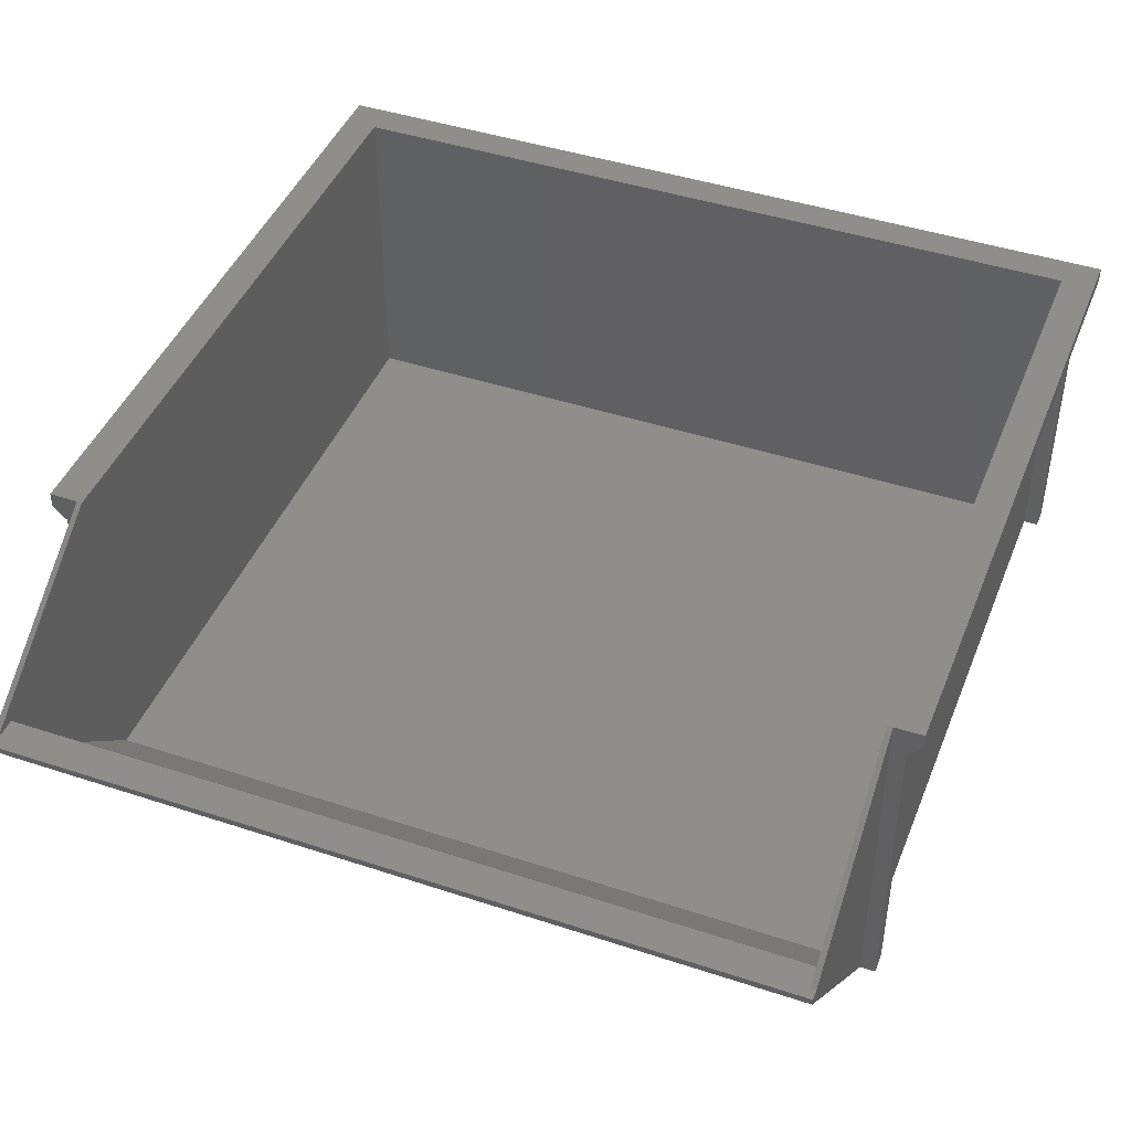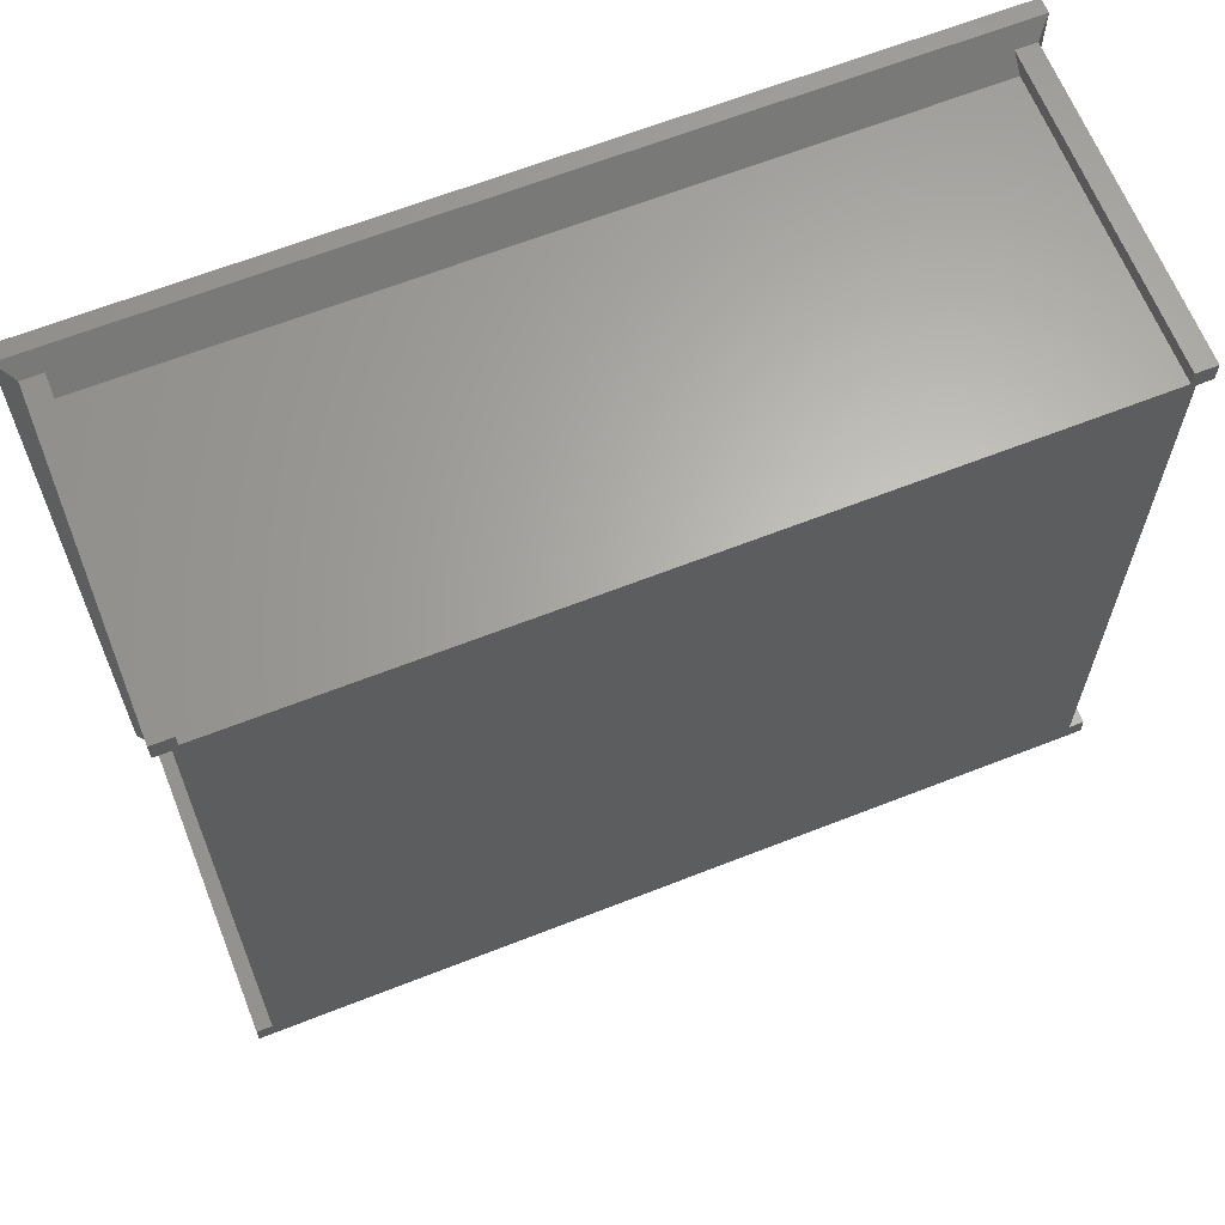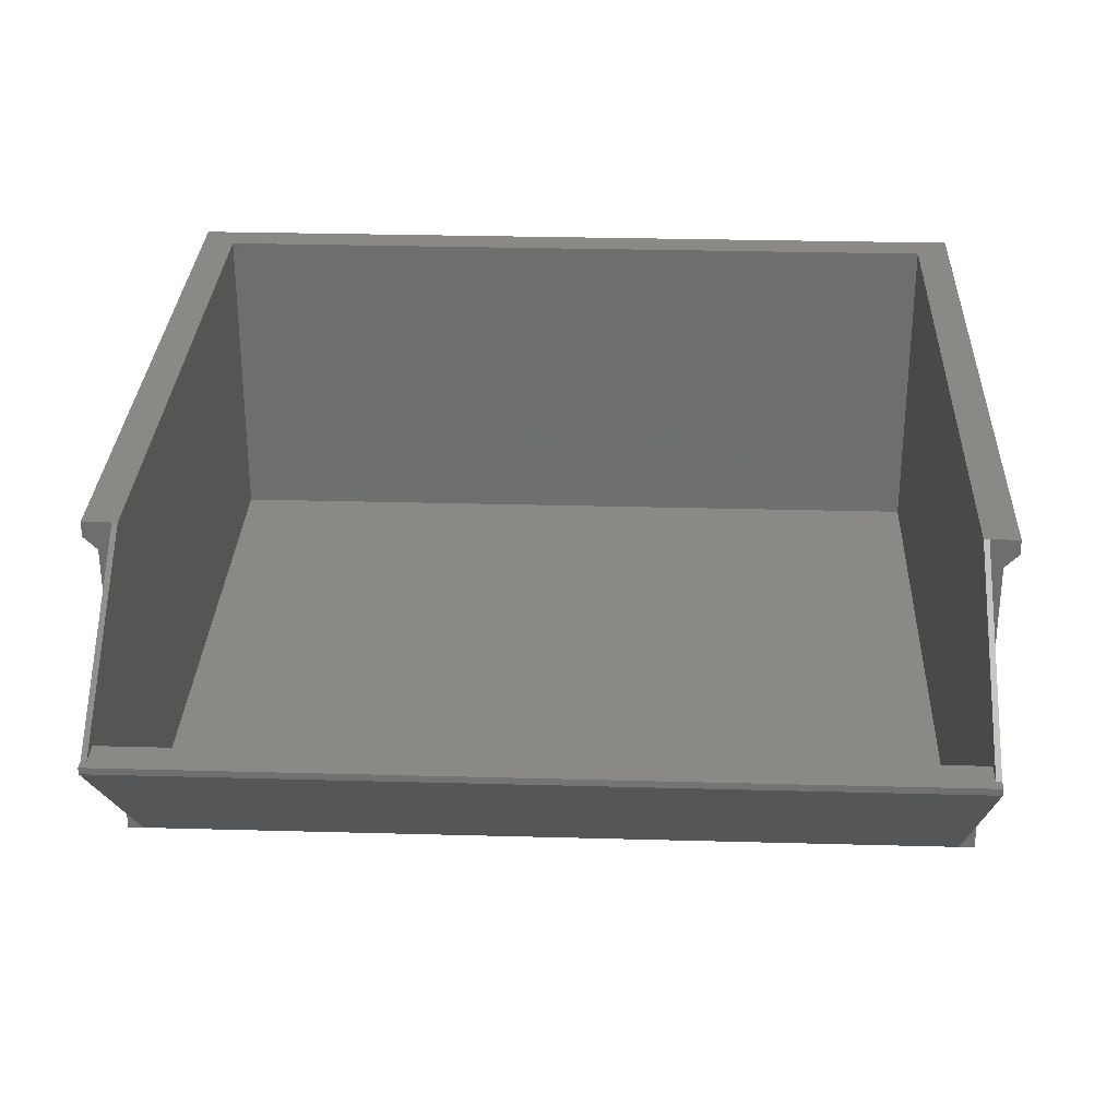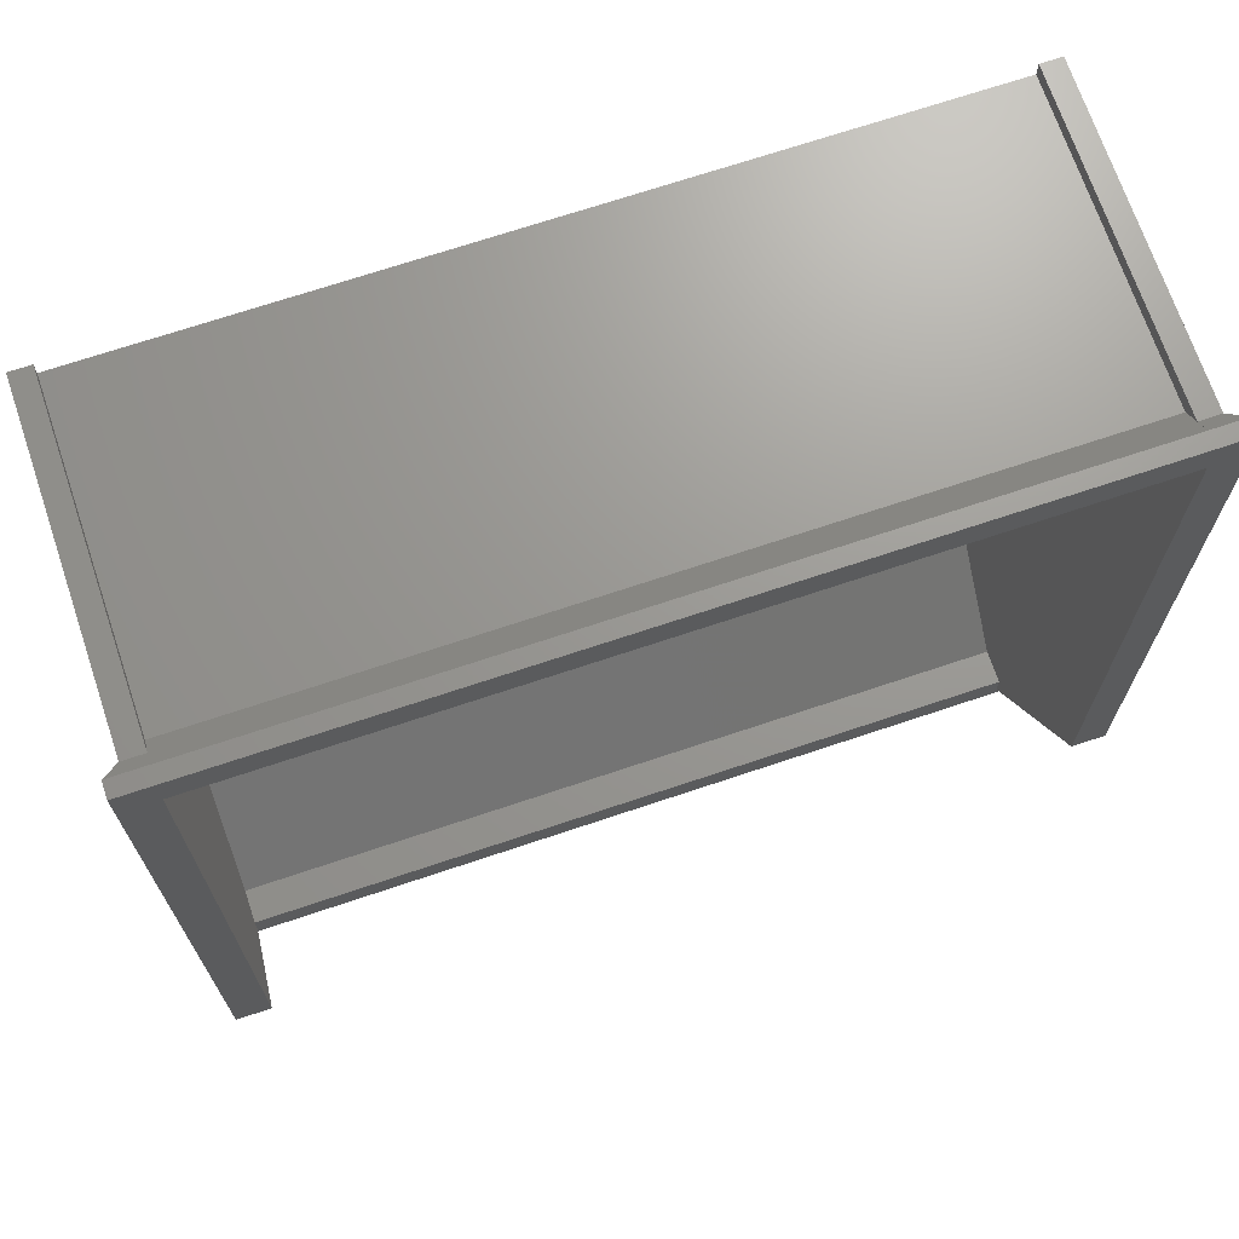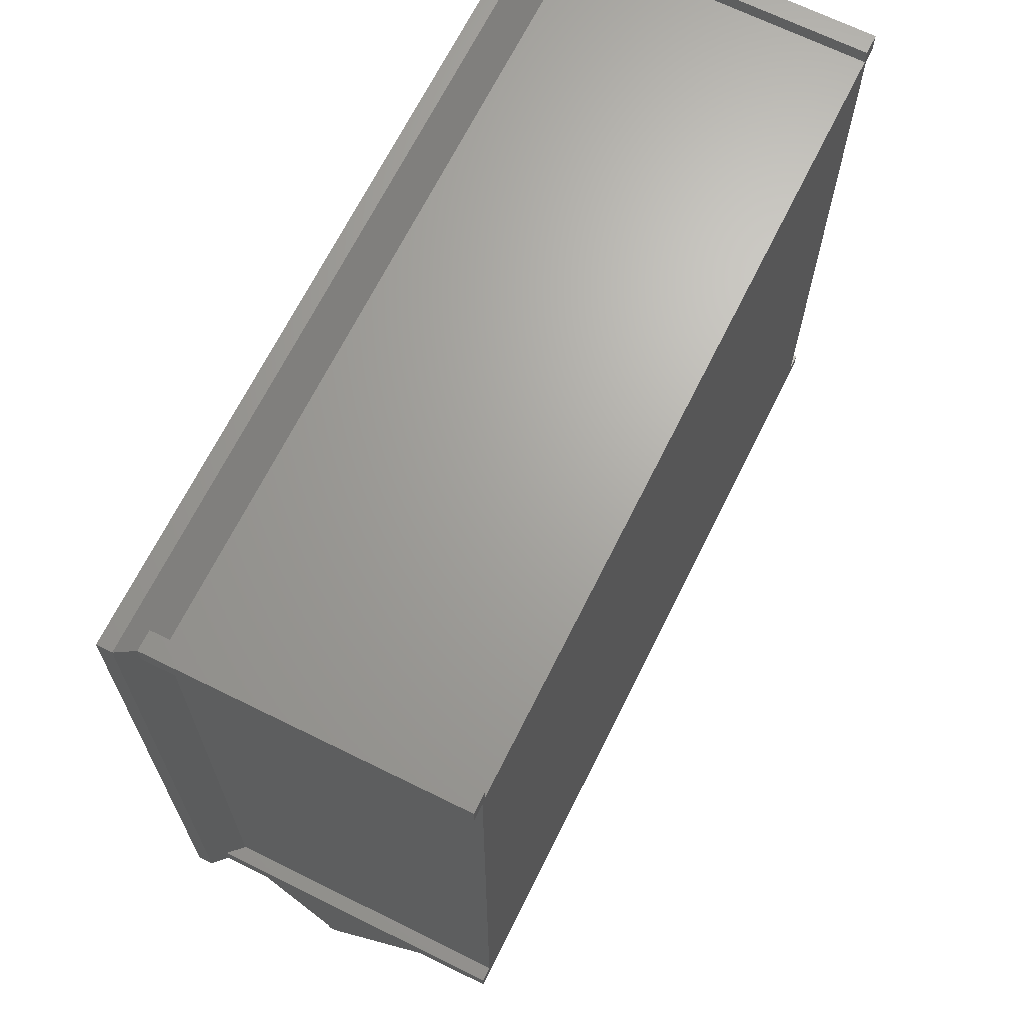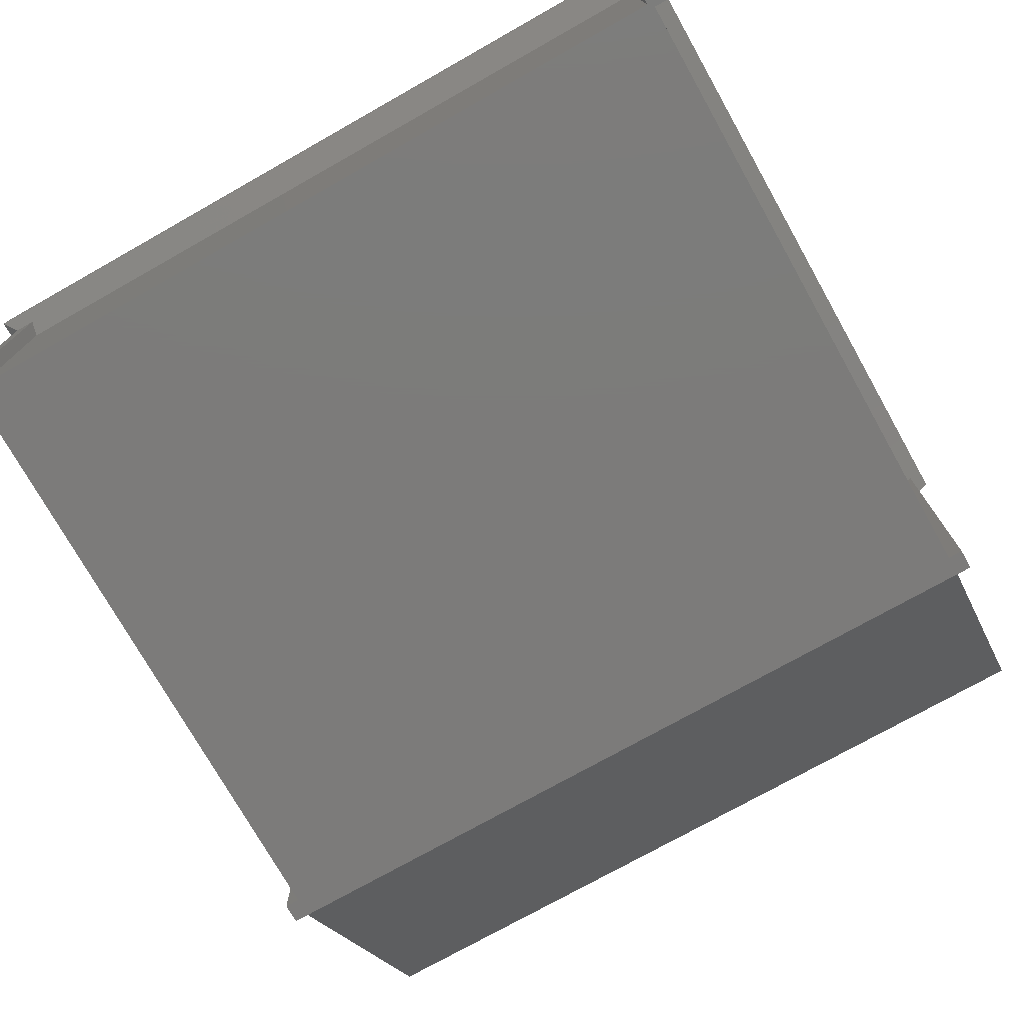
<metadata>
{"format":"stl","ext":"stl","renderer":"f3d","projection":"perspective","resolution":1024,"background":"white","views":[{"elev":44.1,"azim":21.1,"up":"+Z"},{"elev":64.7,"azim":158.4,"up":"+Y"},{"elev":29.6,"azim":2.3,"up":"+Z"},{"elev":69.9,"azim":-18.6,"up":"+Y"},{"elev":67.5,"azim":116.4,"up":"+Y"},{"elev":-74.9,"azim":-150.6,"up":"+Z"}]}
</metadata>
<code>
# stl→obj: 80 verts, 156 faces
v -5 4.99 47.74
v -5 5 50
v -5 5 47.75
v -5 0 47.75
v -5 0 47.74
v -5 -98 50
v -5 -98 47.75
v 0 0 1
v 115 0 50
v 0 0 50
v 115 0 1
v 120 0 47.75
v 118 0 45.74
v 120 0 47.74
v 115.8 0 43.55
v 118 0 0
v 115.8 0 0
v -3 0 45.74
v -0.8 0 43.55
v -3 0 0
v -0.8 0 0
v 118 3 45.75
v 120 4.99 47.74
v 118 2.99 45.74
v 120 5 47.75
v -3 3 45.75
v -3 2.99 45.74
v 115 0.8 43.55
v 0 5 47.75
v 115 5 47.75
v 0 0.8 43.55
v 120 5 50
v 120 -98 50
v 120 -98 47.75
v 115.8 -98 50
v -0.8 -98 50
v 0 -98 50
v 115 -98 50
v 120 5 47.74
v 115 5 47.74
v -4.99 5 47.74
v 0 5 47.74
v 115 -98 1
v 115 -123 26
v 115 -123 31
v 115 -126.5 31
v 115 3 0
v 115 0.8 0
v 115 3 45.74
v -3 -98 0
v -0.8 -95 0
v -0.8 -98 0
v -3 -95 0
v 115.8 -98 0
v 118 -95 0
v 118 -98 0
v 115.8 -95 0
v 0 0.8 0
v -3 3 0
v 0 3 0
v 118 3 0
v 0 -98 1
v 0 -123 26
v 0 -123 31
v 0 -126.5 31
v 0 3 45.74
v -2.99 3 45.74
v 118 3 45.74
v -3 -98 45.75
v -3 -95 45.75
v -0.8 -95 43.55
v -0.8 -126.5 31
v -0.8 -128 30
v -0.8 -128 31
v 115.8 -128 30
v 118 -95 45.75
v 118 -98 45.75
v 115.8 -95 43.55
v 115.8 -126.5 31
v 115.8 -128 31
f 1 2 3
f 4 1 5
f 1 4 2
f 6 4 7
f 4 6 2
f 8 9 10
f 9 8 11
f 12 13 14
f 15 13 12
f 16 15 17
f 15 16 13
f 18 4 5
f 18 19 4
f 20 19 18
f 19 20 21
f 22 23 24
f 23 22 25
f 1 26 27
f 26 1 3
f 28 29 30
f 29 28 31
f 32 23 25
f 32 12 23
f 33 12 32
f 12 33 34
f 23 12 14
f 5 27 18
f 27 5 1
f 14 24 23
f 24 14 13
f 9 33 32
f 33 9 35
f 32 10 9
f 10 36 37
f 2 10 32
f 6 10 2
f 10 6 36
f 35 9 38
f 32 39 30
f 30 39 40
f 39 32 25
f 32 30 2
f 29 2 30
f 41 2 29
f 41 29 42
f 2 41 3
f 43 9 11
f 43 38 9
f 44 38 43
f 45 38 44
f 38 45 46
f 28 47 48
f 49 30 40
f 49 28 30
f 47 28 49
f 50 51 52
f 51 50 53
f 54 55 56
f 54 57 55
f 51 57 54
f 57 48 17
f 57 51 48
f 51 54 52
f 48 51 58
f 21 58 51
f 59 58 21
f 59 21 20
f 58 59 60
f 17 61 16
f 48 61 17
f 61 48 47
f 37 8 10
f 37 62 8
f 63 37 64
f 64 37 65
f 37 63 62
f 29 66 42
f 31 66 29
f 31 60 66
f 60 31 58
f 48 31 28
f 31 48 58
f 59 27 26
f 20 27 59
f 27 20 18
f 66 60 67
f 59 67 60
f 67 59 26
f 24 61 22
f 13 61 24
f 61 13 16
f 61 68 22
f 61 49 68
f 49 61 47
f 7 36 6
f 69 36 7
f 52 69 50
f 69 52 36
f 70 19 71
f 19 70 4
f 7 70 69
f 70 7 4
f 26 41 67
f 41 26 3
f 67 42 66
f 42 67 41
f 51 19 21
f 19 51 71
f 50 70 53
f 70 50 69
f 53 71 51
f 71 53 70
f 36 65 37
f 65 36 72
f 52 72 36
f 73 72 52
f 72 73 74
f 52 75 73
f 75 52 54
f 22 39 25
f 39 22 68
f 12 76 15
f 34 76 12
f 76 34 77
f 15 76 78
f 35 34 33
f 35 77 34
f 54 77 35
f 77 54 56
f 68 40 39
f 40 68 49
f 78 17 15
f 17 78 57
f 77 55 76
f 55 77 56
f 55 78 76
f 78 55 57
f 79 54 35
f 75 79 80
f 79 75 54
f 38 79 35
f 79 38 46
f 8 43 11
f 43 8 62
f 43 63 44
f 63 43 62
f 73 80 74
f 80 73 75
f 45 64 46
f 46 80 79
f 65 46 64
f 46 65 80
f 74 65 72
f 65 74 80
f 44 64 45
f 64 44 63

</code>
